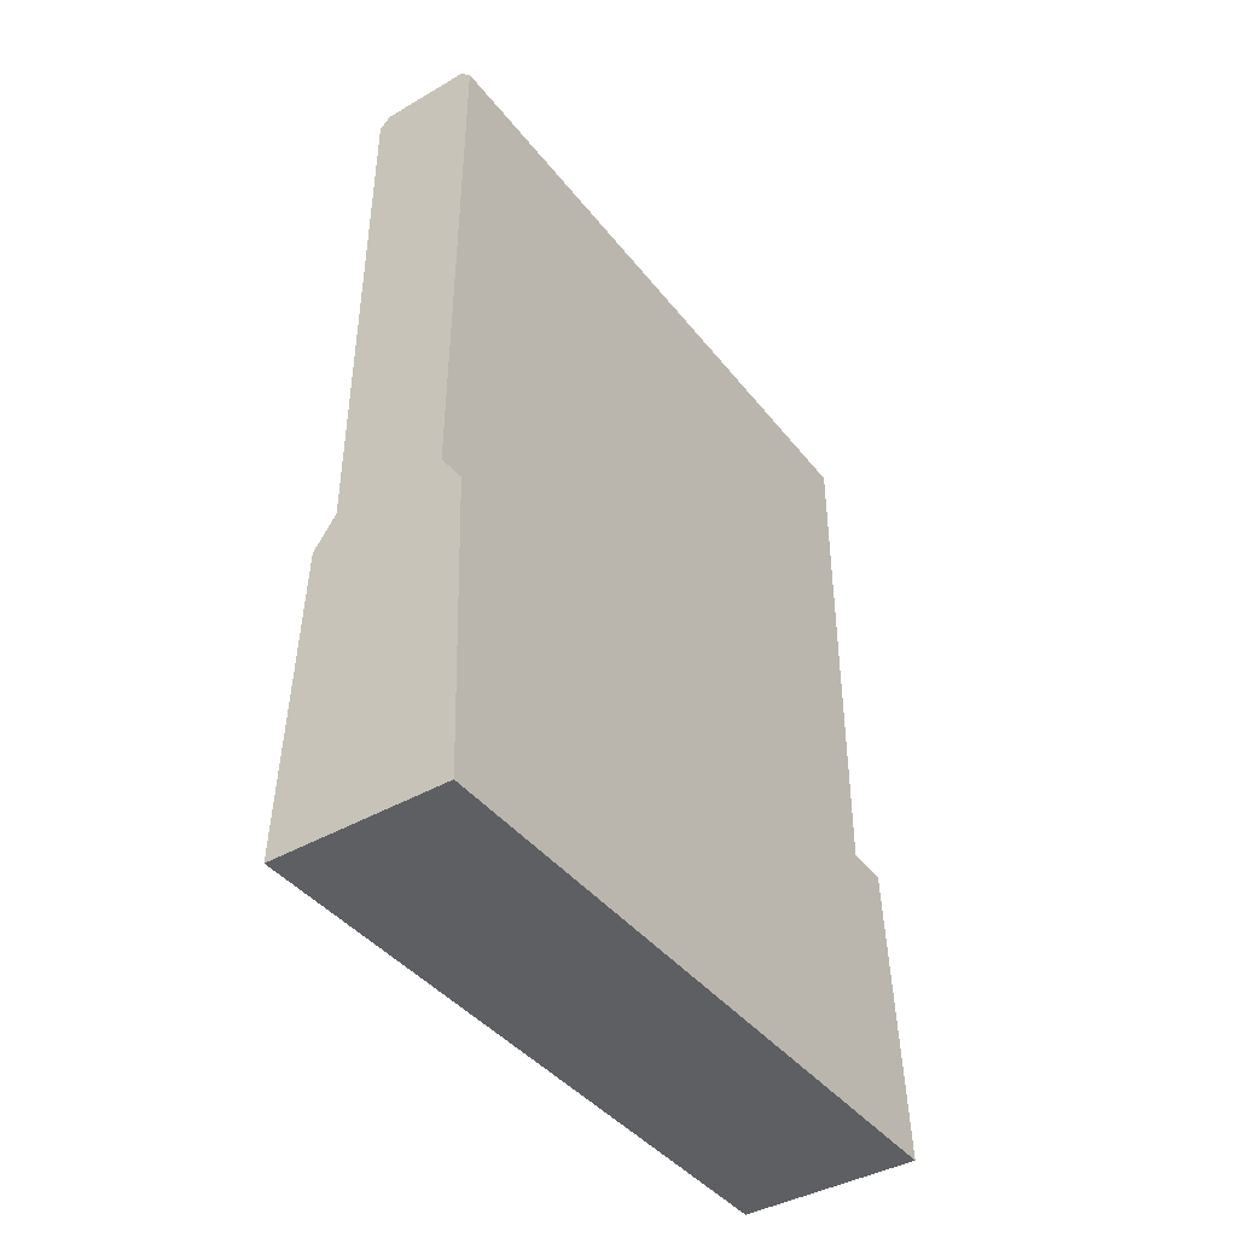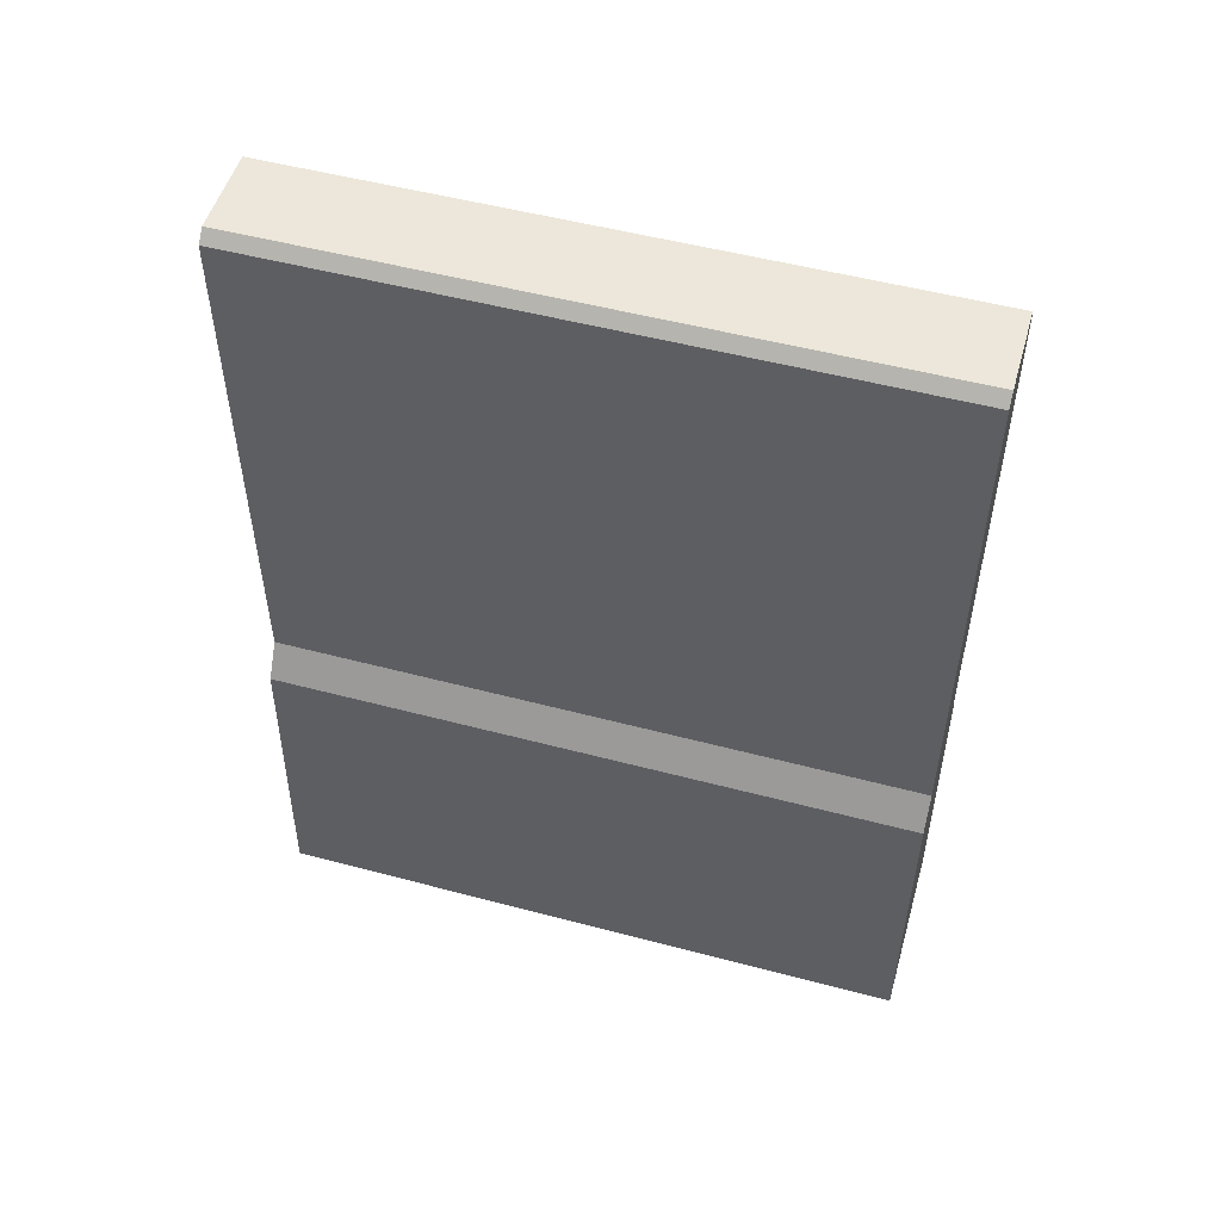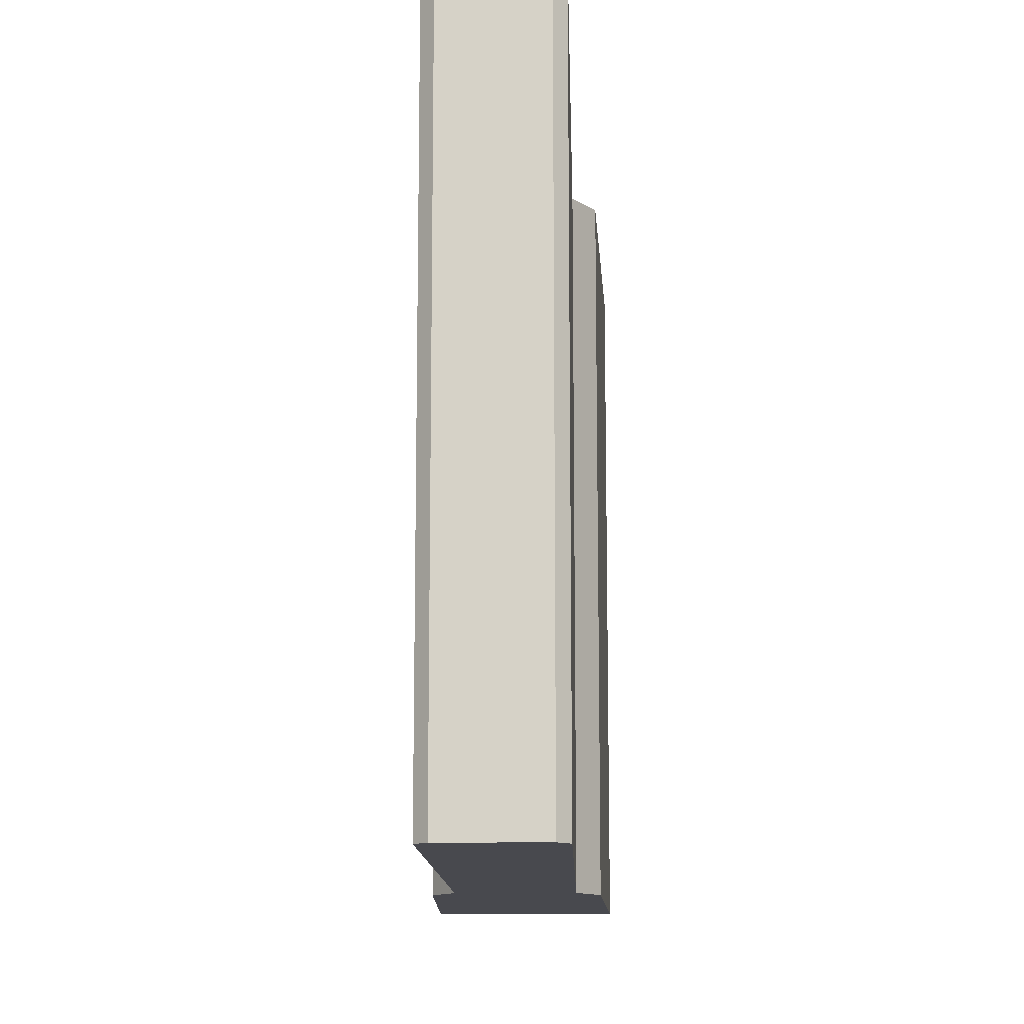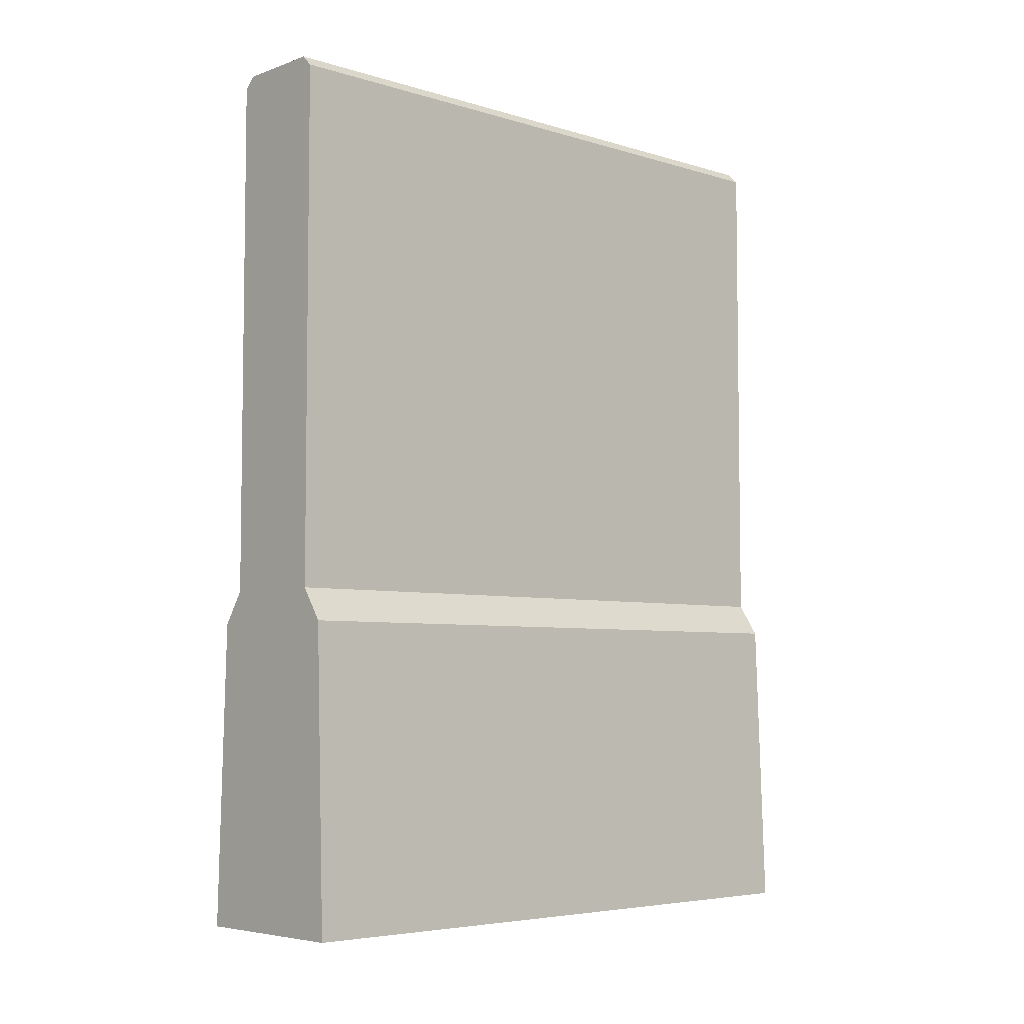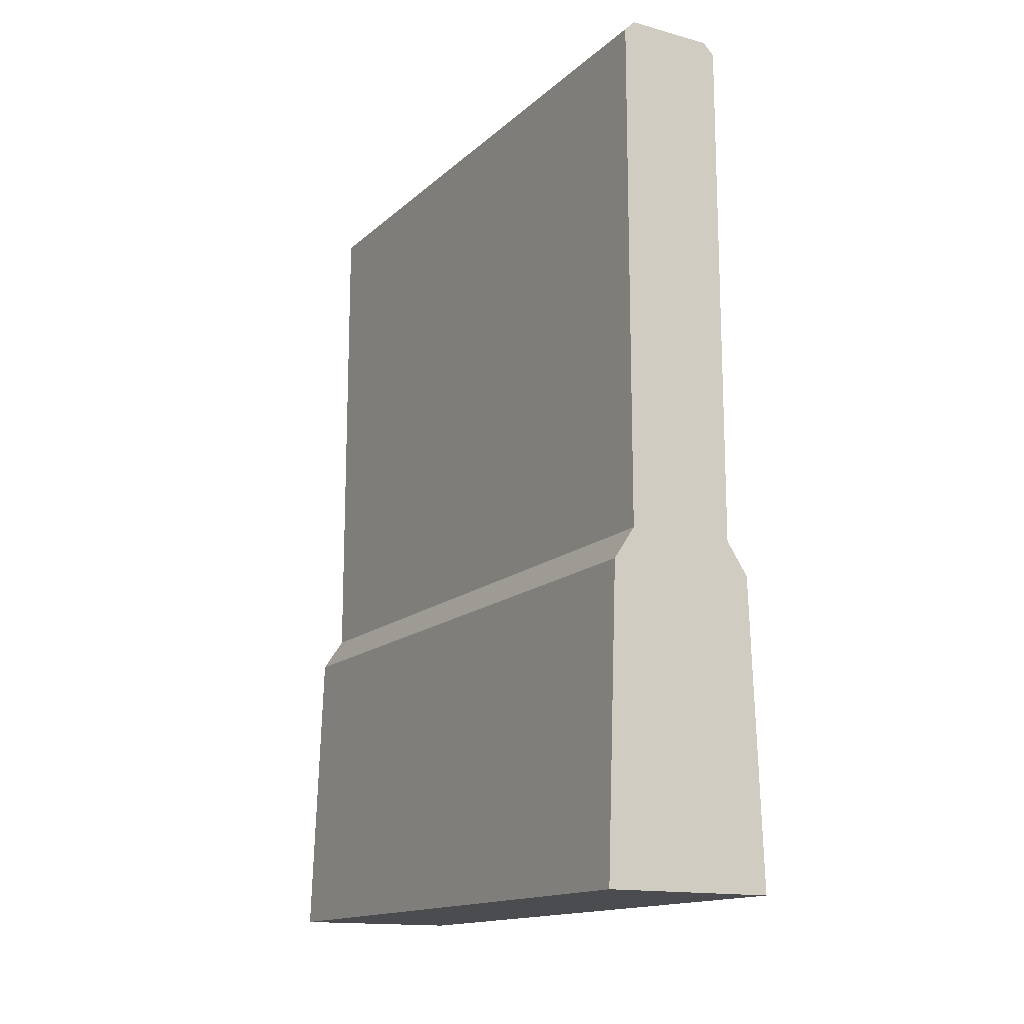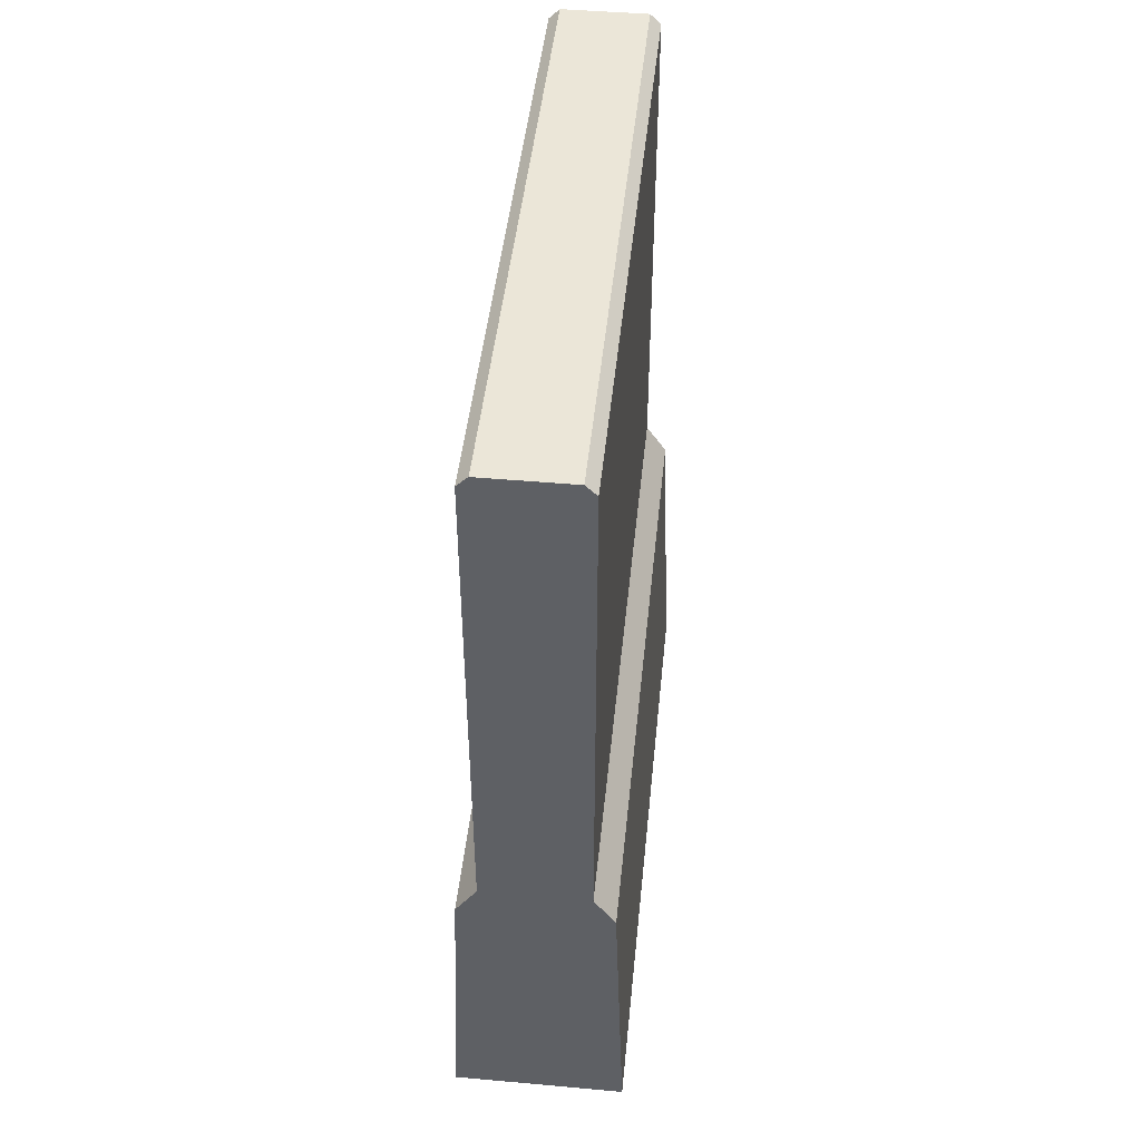
<metadata>
{"format":"obj","ext":"obj","renderer":"f3d","projection":"perspective","resolution":1024,"background":"white","views":[{"elev":-41.9,"azim":34.7,"up":"+Y"},{"elev":51.9,"azim":106.0,"up":"+Y"},{"elev":-12.6,"azim":-178.2,"up":"+Z"},{"elev":-5.3,"azim":-133.0,"up":"+Y"},{"elev":-15.0,"azim":150.2,"up":"+Y"},{"elev":46.2,"azim":-174.2,"up":"+Y"}]}
</metadata>
<code>
v  -0.25 0 1.5
v  -0.25 0 -1.5
v  0.25 0 -1.5
v  0.25 0 1.5
v  -0.2 4 1.5
v  0.2 4 1.5
v  0.2 4 -1.5
v  -0.2 4 -1.5
v  0.25 1.55 1.5
v  -0.25 1.55 1.5
v  0.4 0 -1.5
v  0.35 1.4 -1.5
v  0.35 1.4 1.5
v  0.4 0 1.5
v  -0.25 1.55 -1.5
v  0.25 1.55 -1.5
v  -0.4 0 1.5
v  -0.35 1.4 1.5
v  -0.35 1.4 -1.5
v  -0.4 0 -1.5
v  0.25 3.95 1.5
v  -0.25 3.95 1.5
v  0.25 3.95 -1.5
v  -0.25 3.95 -1.5
g wall
f 1 2 3 4
f 5 6 7 8
f 4 9 10 1
f 11 12 13 14
f 2 15 16 3
f 17 18 19 20
f 9 21 6 10
f 6 5 22 10
f 23 21 9 16
f 15 24 8 16
f 8 7 23 16
f 22 24 15 10
f 4 3 11 14
f 3 16 12 11
f 16 9 13 12
f 9 4 14 13
f 2 1 17 20
f 1 10 18 17
f 10 15 19 18
f 15 2 20 19
f 6 21 23 7
f 8 24 22 5

</code>
